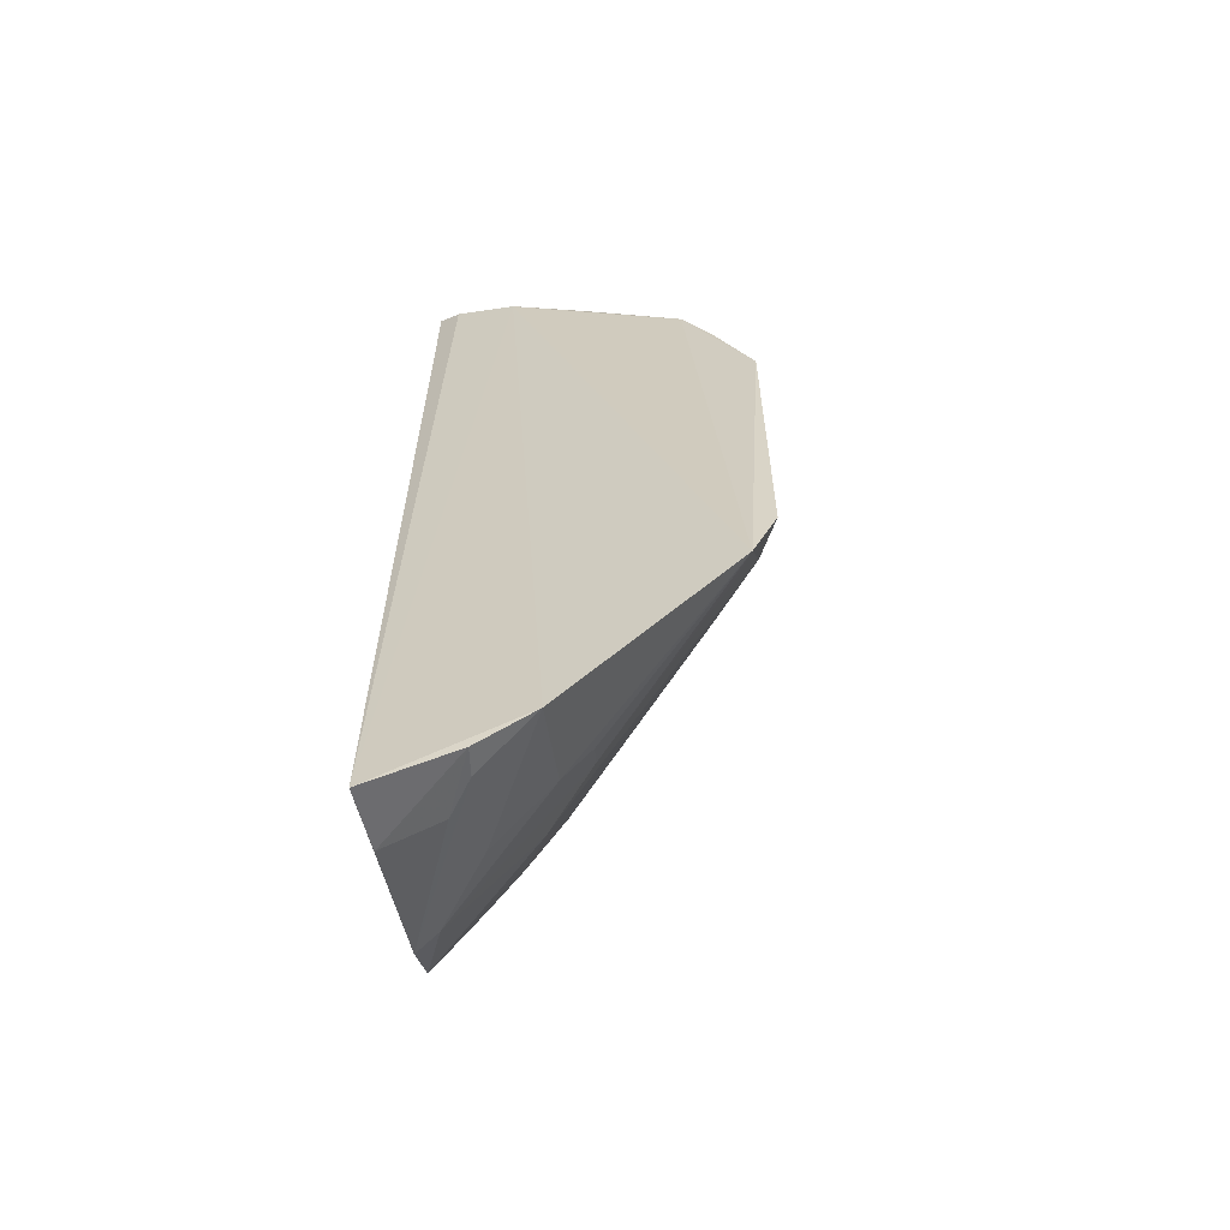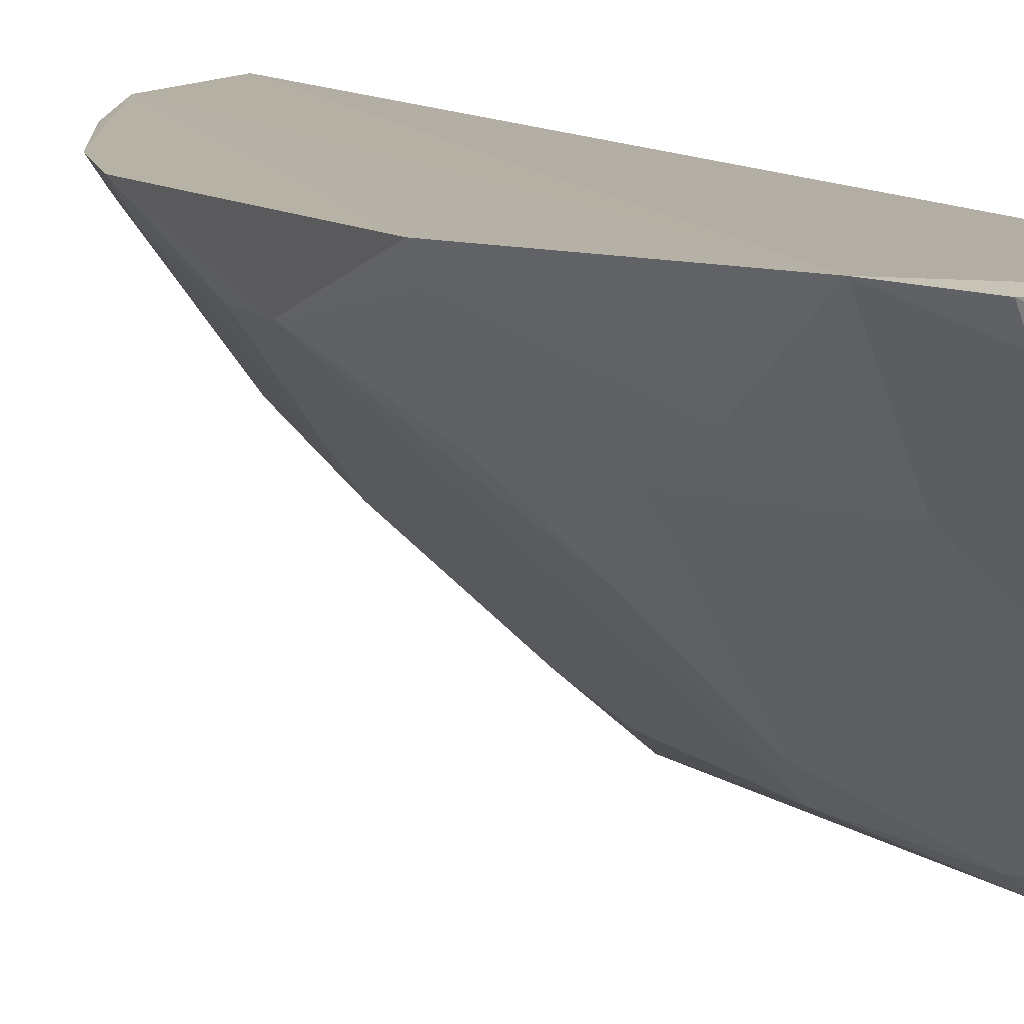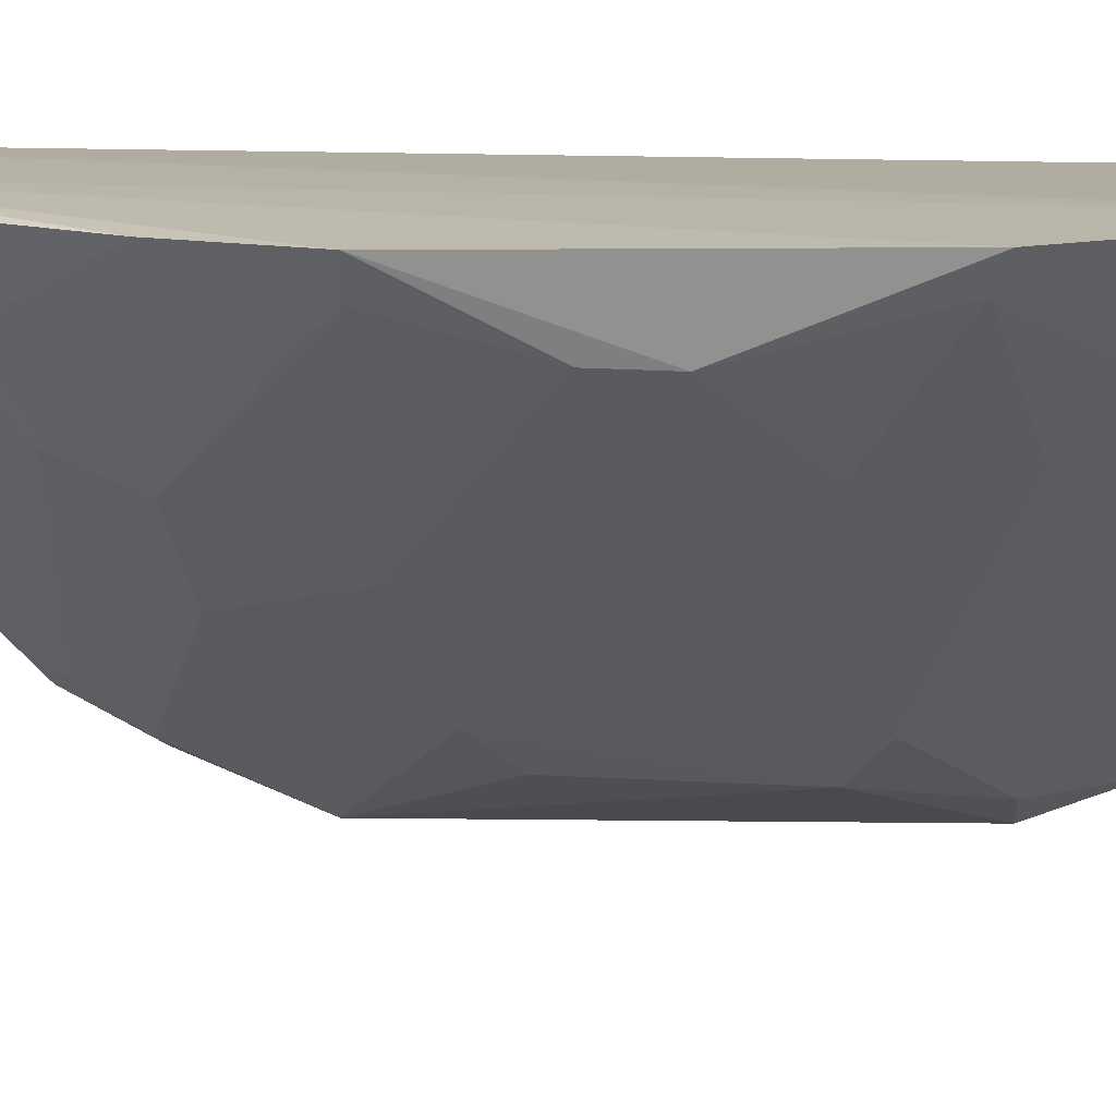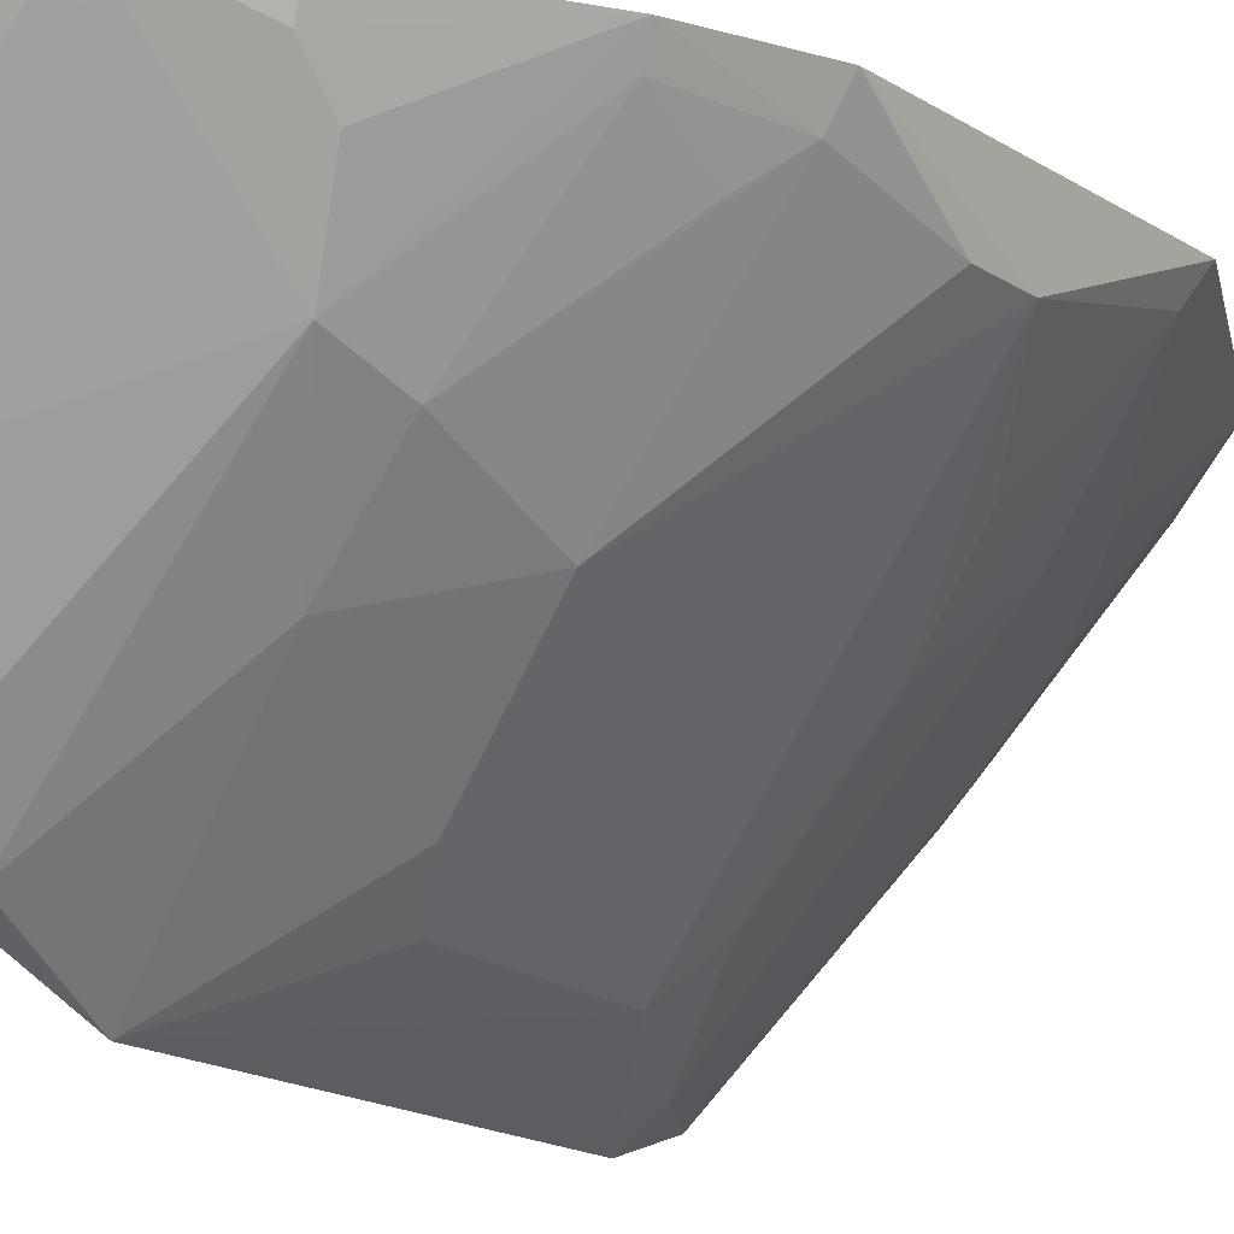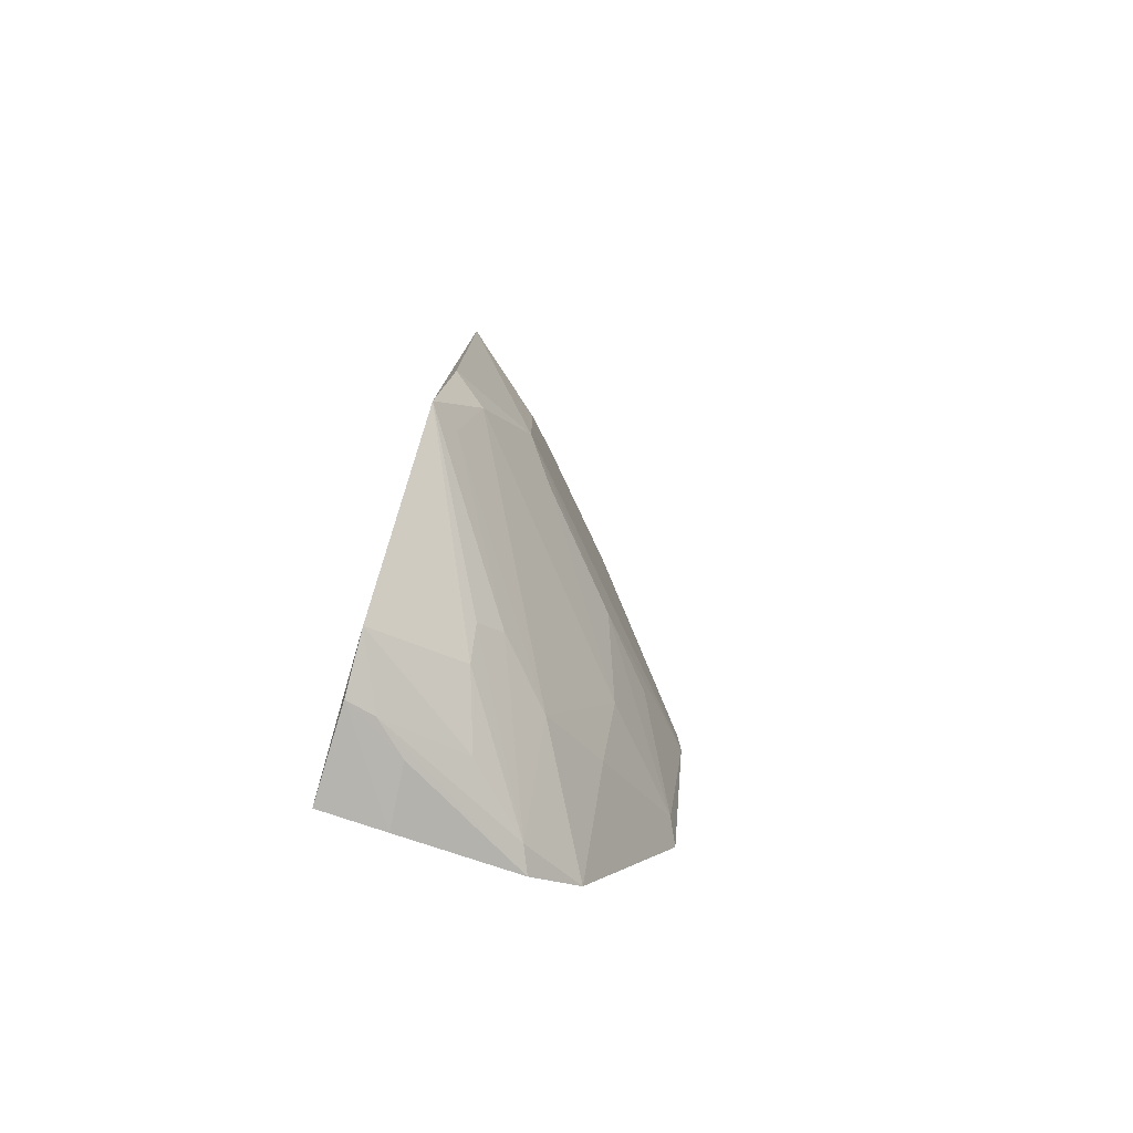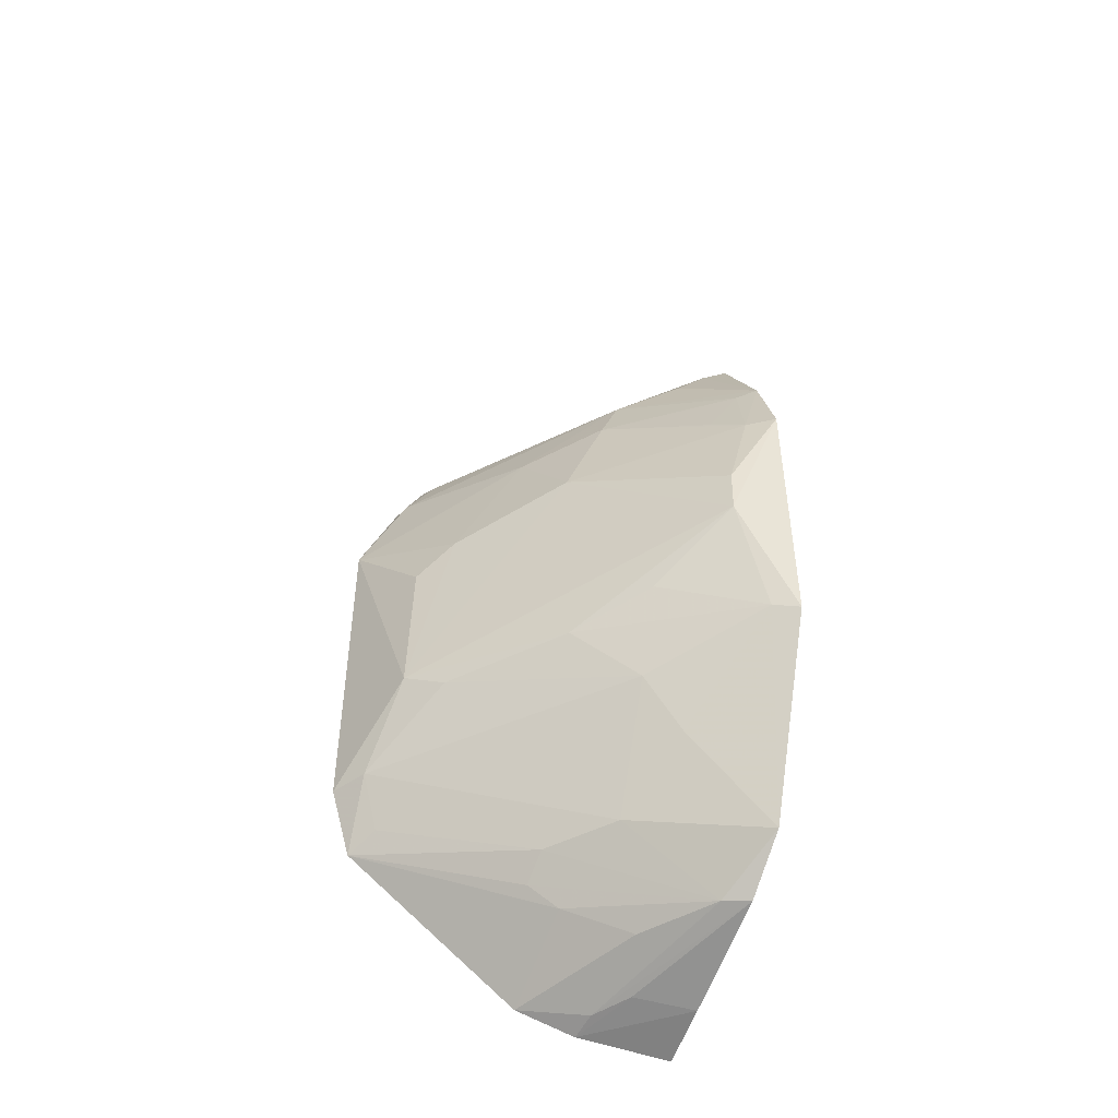
<metadata>
{"format":"obj","ext":"obj","renderer":"f3d","projection":"perspective","resolution":1024,"background":"white","views":[{"elev":-61.6,"azim":-76.2,"up":"+Z"},{"elev":12.0,"azim":147.7,"up":"+Y"},{"elev":13.6,"azim":92.6,"up":"+Y"},{"elev":-16.4,"azim":37.3,"up":"+Y"},{"elev":-77.5,"azim":-21.0,"up":"+Z"},{"elev":-48.7,"azim":71.8,"up":"+Z"}]}
</metadata>
<code>
v 0.2063 -0.4222 0.1342
v 0.3691 -0.2562 -0.01322
v 0.3553 -0.2578 0.1598
v 0.2386 -0.257 0.2898
v 0.2123 -0.2639 -0.1432
v 0.2971 -0.2556 0.248
v 0.365 -0.2813 0.0719
v 0.2003 -0.4113 -0.05741
v 0.2096 -0.2752 0.2941
v 0.3244 -0.2562 -0.1016
v 0.3709 -0.2574 0.1172
v 0.3017 -0.3123 0.1888
v 0.245 -0.4016 0.01633
v 0.2136 -0.2644 0.3007
v 0.2067 -0.3464 0.2449
v 0.2061 -0.3331 -0.1279
v 0.3185 -0.3113 -0.02426
v 0.3654 -0.2819 0.04913
v 0.3177 -0.2692 0.2141
v 0.3041 -0.3409 0.1151
v 0.3055 -0.3223 0.163
v 0.2048 -0.4219 -0.02558
v 0.2068 -0.3054 0.2788
v 0.2926 -0.2671 0.2412
v 0.2047 -0.3906 0.202
v 0.2501 -0.3272 -0.1047
v 0.2999 -0.2596 -0.1219
v 0.3195 -0.2938 -0.05328
v 0.3342 -0.3103 0.01771
v 0.3171 -0.2832 0.2002
v 0.3225 -0.2583 0.217
v 0.2449 -0.3996 0.08769
v 0.3627 -0.27 0.1175
v 0.3502 -0.2671 0.1562
v 0.2736 -0.3551 0.1577
v 0.2207 -0.4112 -0.02524
v 0.2143 -0.386 0.1979
v 0.2871 -0.3119 -0.08142
v 0.2226 -0.3038 -0.1354
v 0.263 -0.2974 -0.1208
v 0.2938 -0.2711 -0.12
v 0.3627 -0.2672 -0.008991
v 0.3048 -0.3405 0.007211
v 0.2599 -0.3847 0.1018
v 0.3491 -0.2819 0.1295
v 0.2129 -0.4009 0.1772
v 0.2595 -0.3383 -0.0825
v 0.2092 -0.3066 -0.1381
v 0.2428 -0.2631 -0.1377
v 0.2597 -0.3855 0.004363
v 0.2058 -0.405 0.1749
v 0.2471 -0.3407 -0.09301
v 0.2138 -0.4023 -0.05106
v 0.2383 -0.2911 -0.134
f 10 5 4
f 10 6 2
f 10 4 6
f 11 6 3
f 11 2 6
f 14 4 5
f 14 5 9
f 18 11 7
f 18 2 11
f 19 6 12
f 20 18 7
f 20 13 18
f 22 13 1
f 22 1 8
f 23 15 6
f 23 6 4
f 23 4 14
f 23 14 9
f 23 16 8
f 23 9 5
f 23 5 16
f 24 15 12
f 24 12 6
f 24 6 15
f 25 8 1
f 25 23 8
f 25 15 23
f 26 8 16
f 27 5 10
f 30 19 12
f 30 12 3
f 30 3 19
f 31 19 3
f 31 3 6
f 31 6 19
f 32 1 13
f 33 11 3
f 33 7 11
f 33 21 20
f 33 20 7
f 34 3 12
f 34 12 21
f 34 33 3
f 35 20 21
f 35 21 12
f 36 13 22
f 36 22 8
f 37 12 15
f 37 15 25
f 38 10 28
f 38 28 17
f 38 17 36
f 40 26 16
f 40 16 39
f 41 27 10
f 41 26 40
f 41 40 39
f 41 39 27
f 41 10 38
f 42 17 28
f 42 2 18
f 42 18 29
f 42 28 10
f 42 10 2
f 43 29 18
f 43 18 13
f 43 42 29
f 43 17 42
f 44 1 32
f 44 35 1
f 44 20 35
f 44 32 13
f 44 13 20
f 45 34 21
f 45 21 33
f 45 33 34
f 46 35 12
f 46 12 37
f 46 1 35
f 46 37 25
f 47 41 38
f 48 39 16
f 48 16 5
f 49 5 27
f 49 48 5
f 50 36 17
f 50 17 43
f 50 43 13
f 50 13 36
f 51 46 25
f 51 25 1
f 51 1 46
f 52 47 8
f 52 8 26
f 52 26 41
f 52 41 47
f 53 47 38
f 53 38 36
f 53 36 8
f 53 8 47
f 54 49 27
f 54 27 39
f 54 39 48
f 54 48 49

</code>
